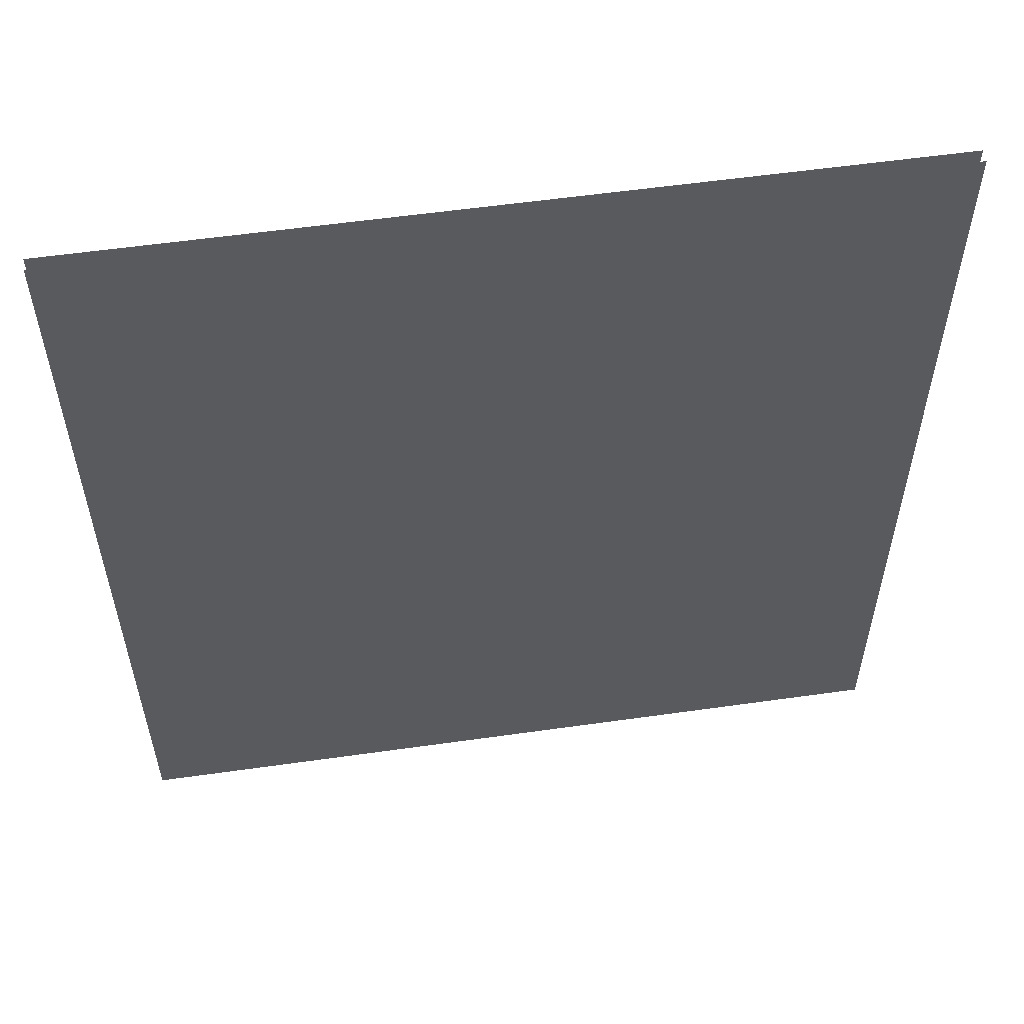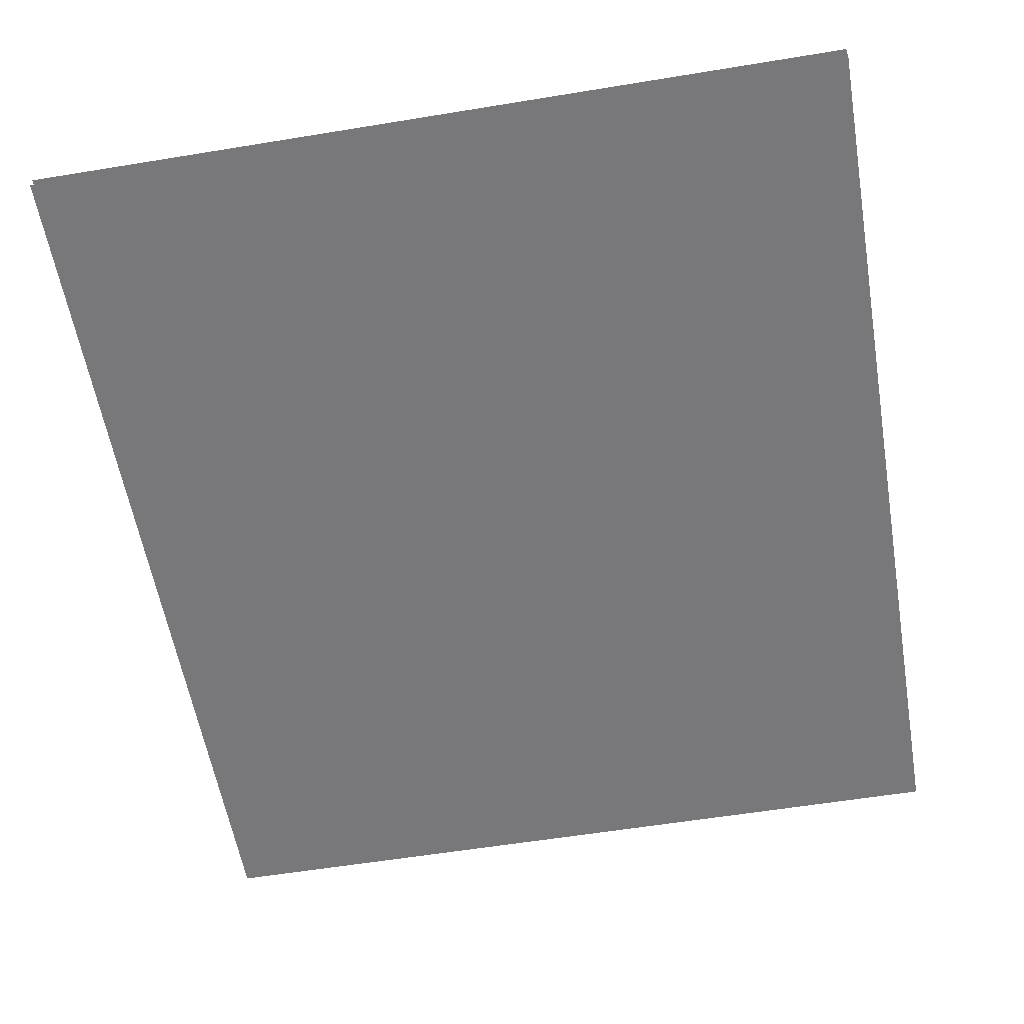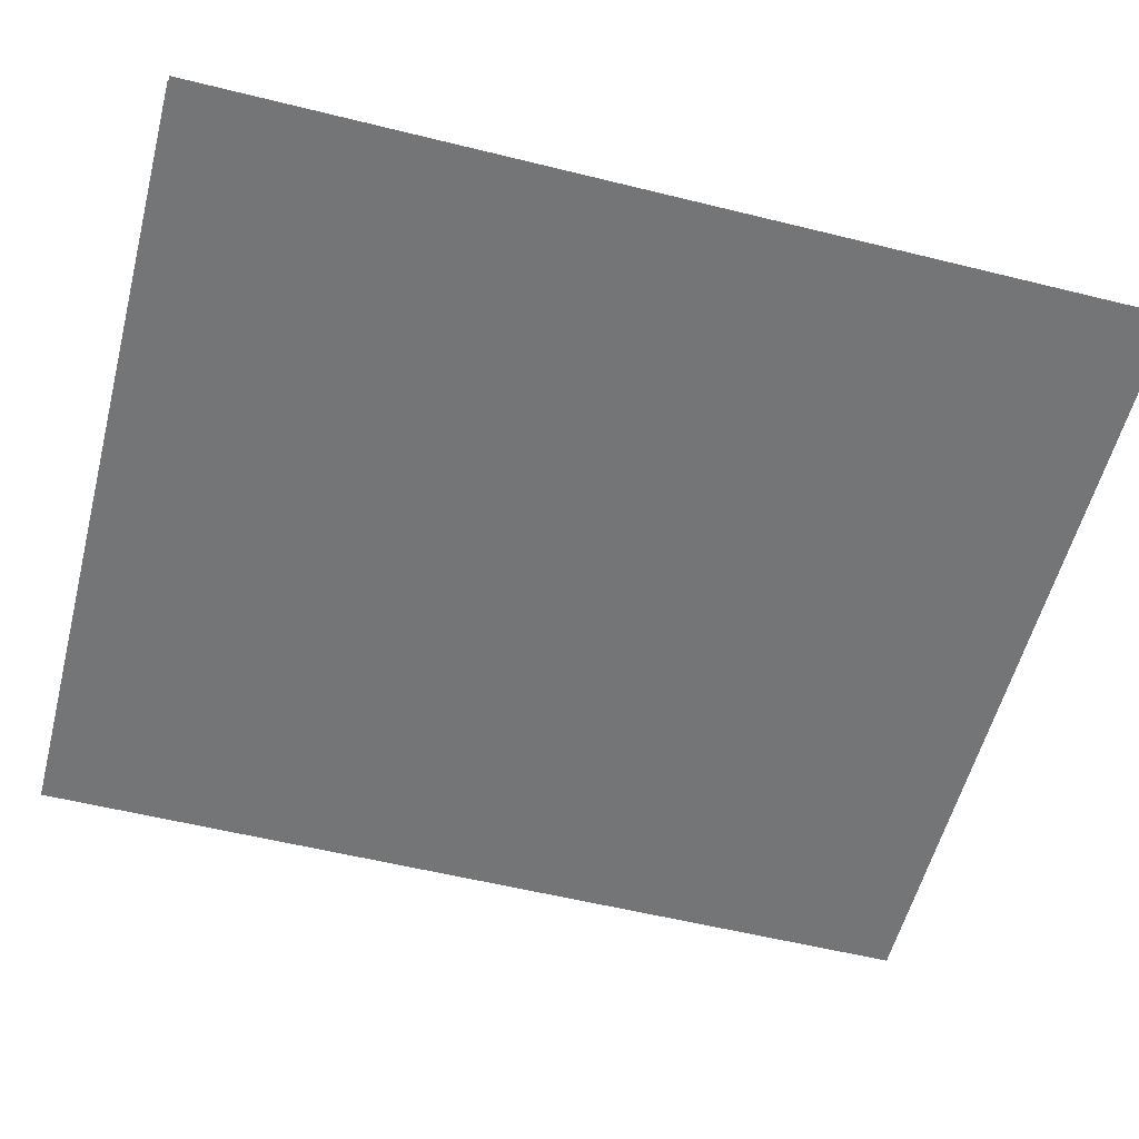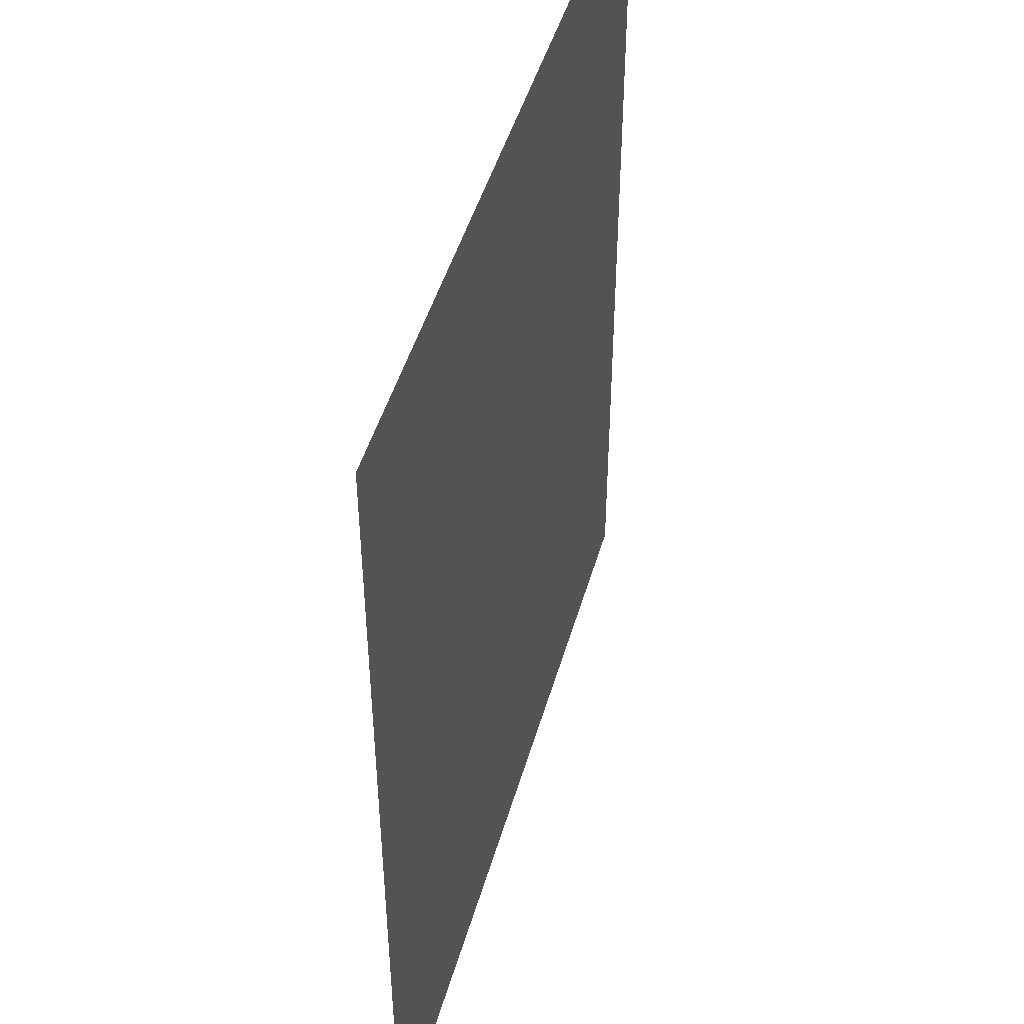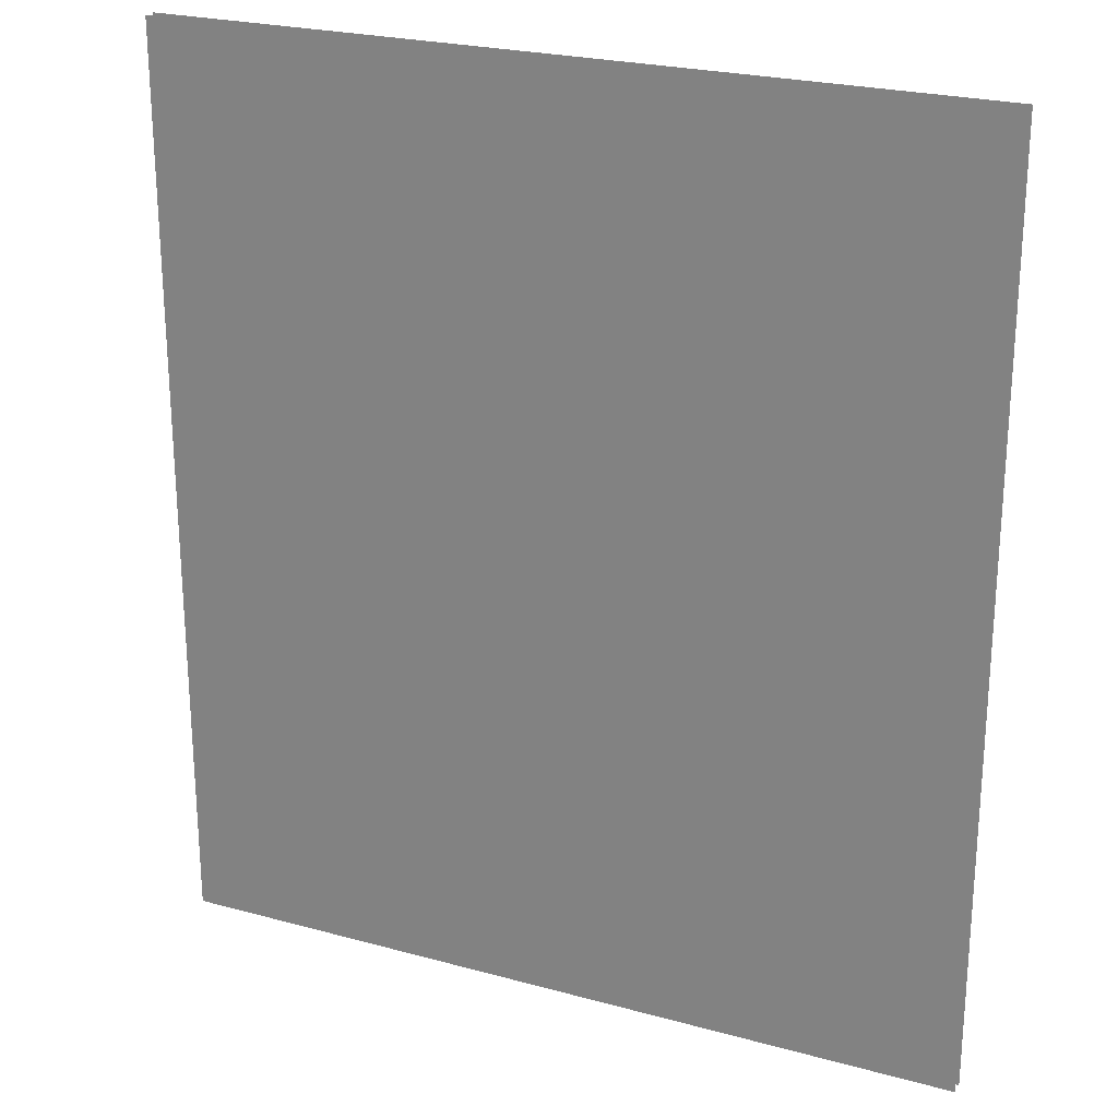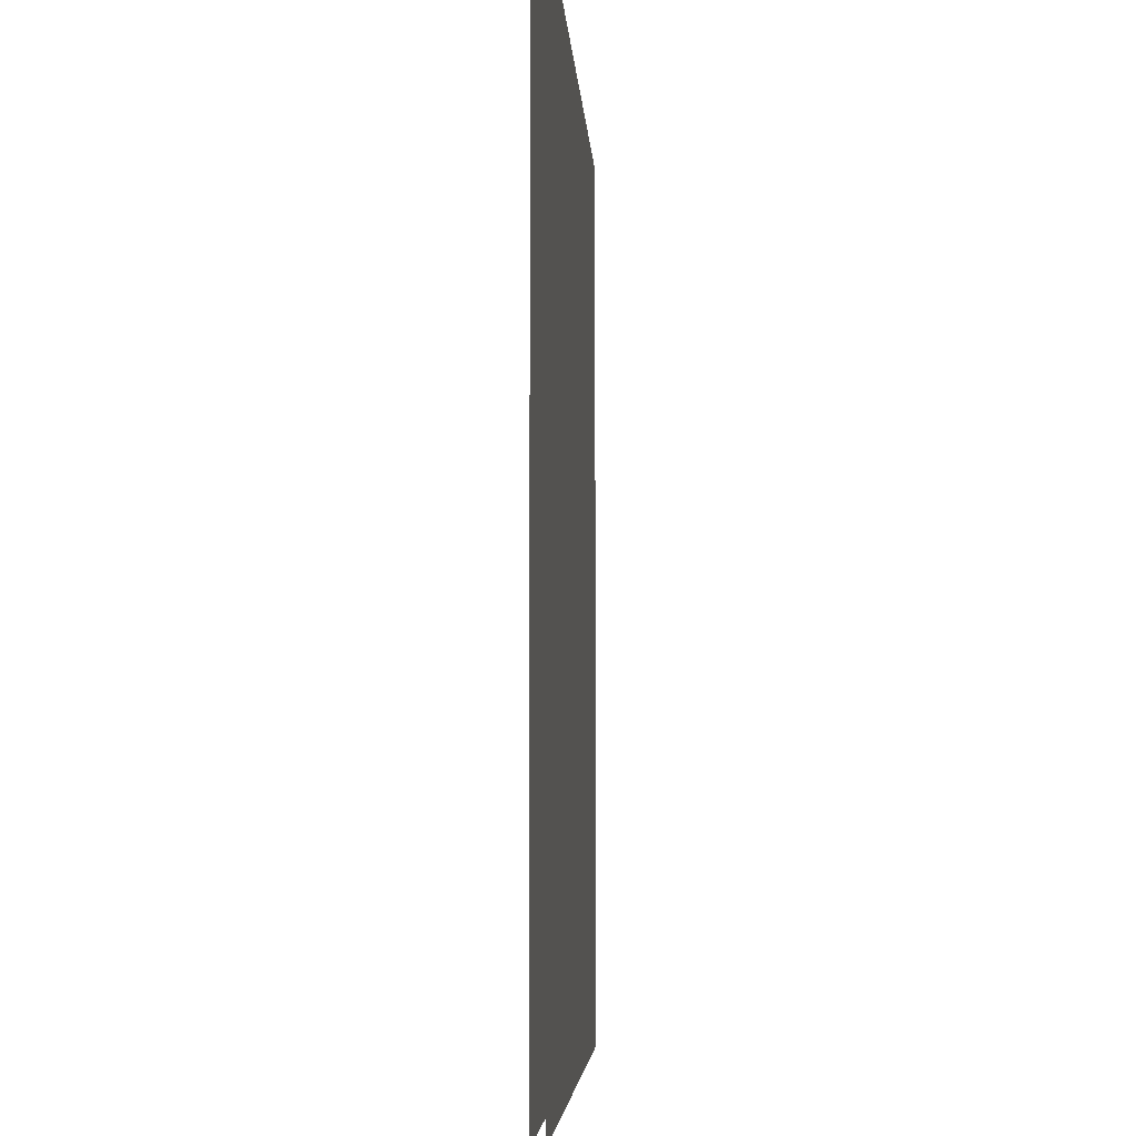
<metadata>
{"format":"obj","ext":"obj","renderer":"f3d","projection":"perspective","resolution":1024,"background":"white","views":[{"elev":56.9,"azim":171.6,"up":"+Y"},{"elev":-57.5,"azim":-170.3,"up":"+Z"},{"elev":-56.5,"azim":75.5,"up":"+Z"},{"elev":47.2,"azim":-74.2,"up":"+Y"},{"elev":24.0,"azim":-155.5,"up":"+Y"},{"elev":-5.0,"azim":93.2,"up":"+Y"}]}
</metadata>
<code>
v -5.266 -42.7 -1.118
v -91 -42.7 -1.118
v -5.266 55.1 -1.118
v -91 55.1 -1.118
v -5.266 -42.7 -2.401
v -91 -42.7 -2.401
v -5.266 55.1 -2.401
v -91 55.1 -2.401
f 1 3 4 2
f 5 6 8 7

</code>
